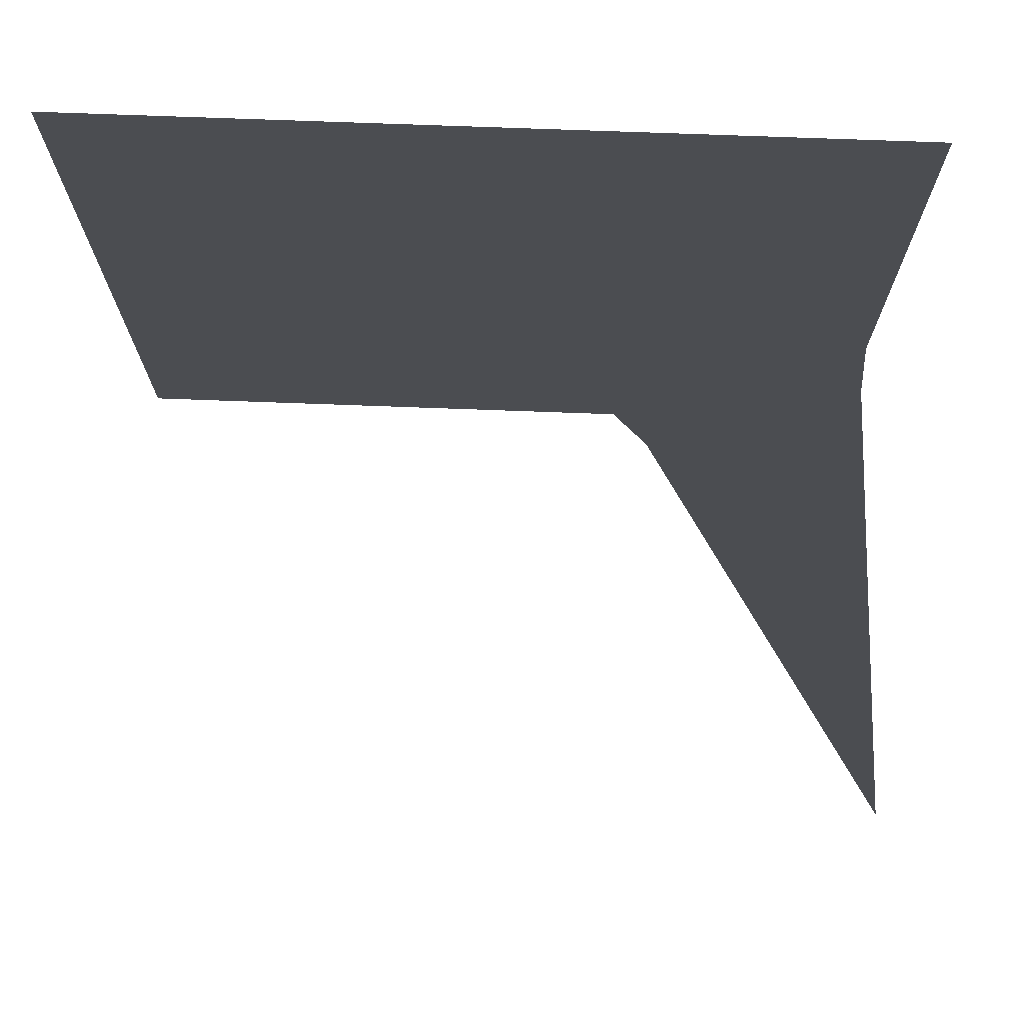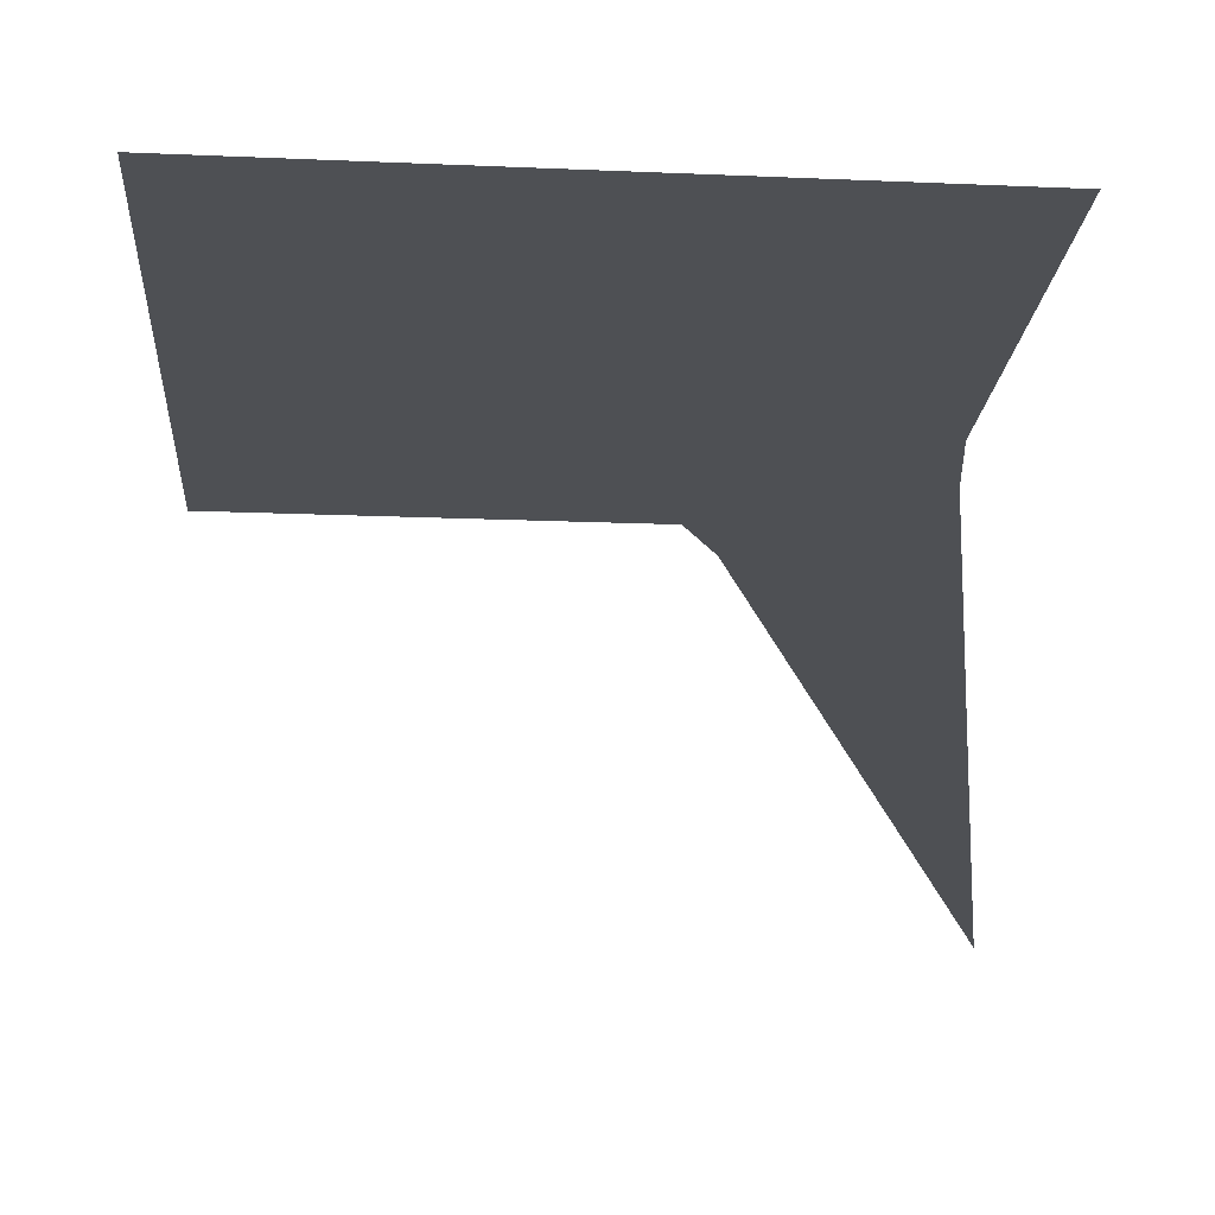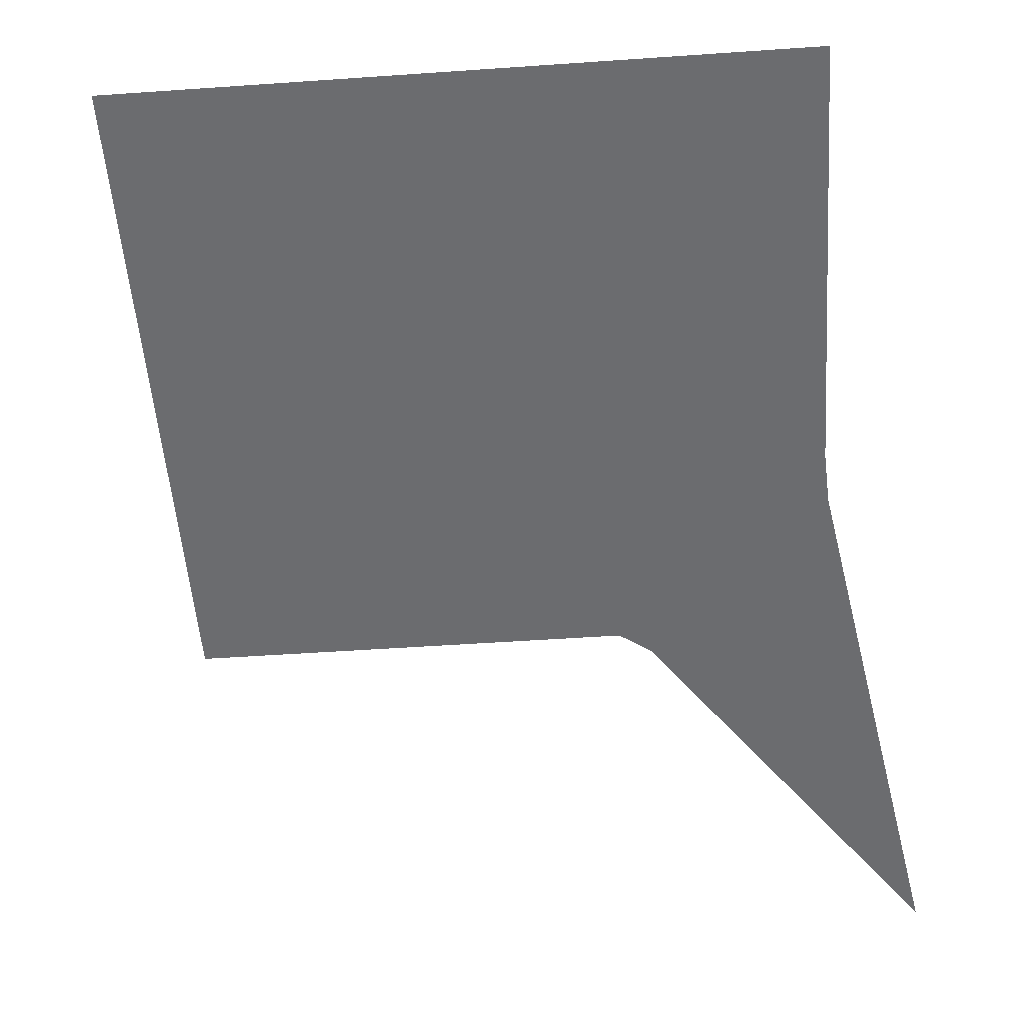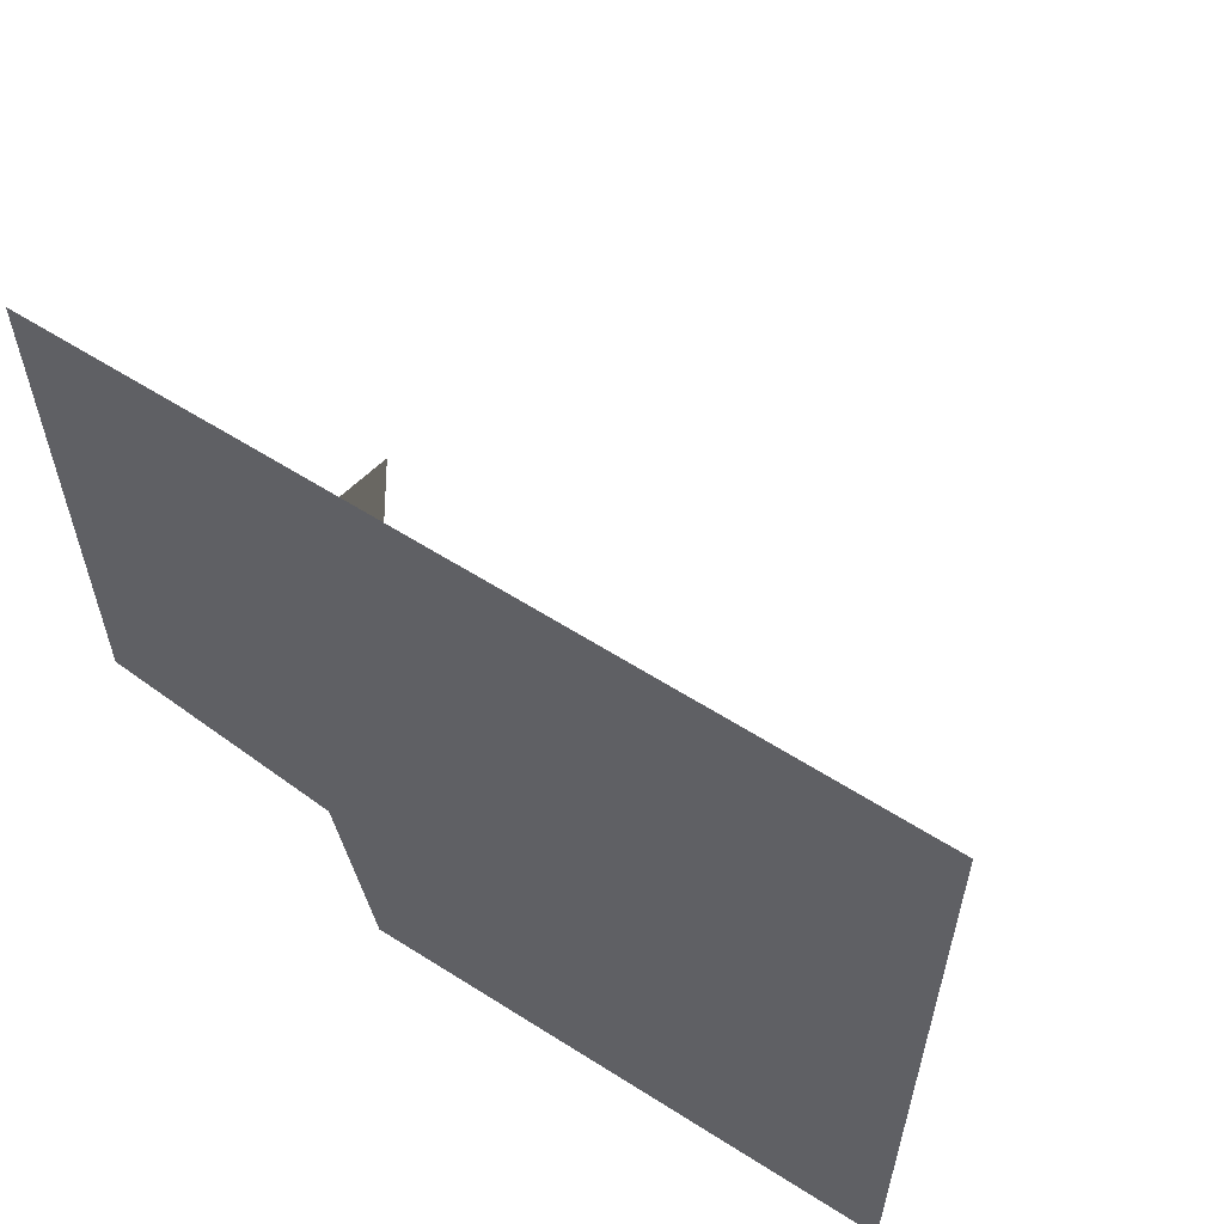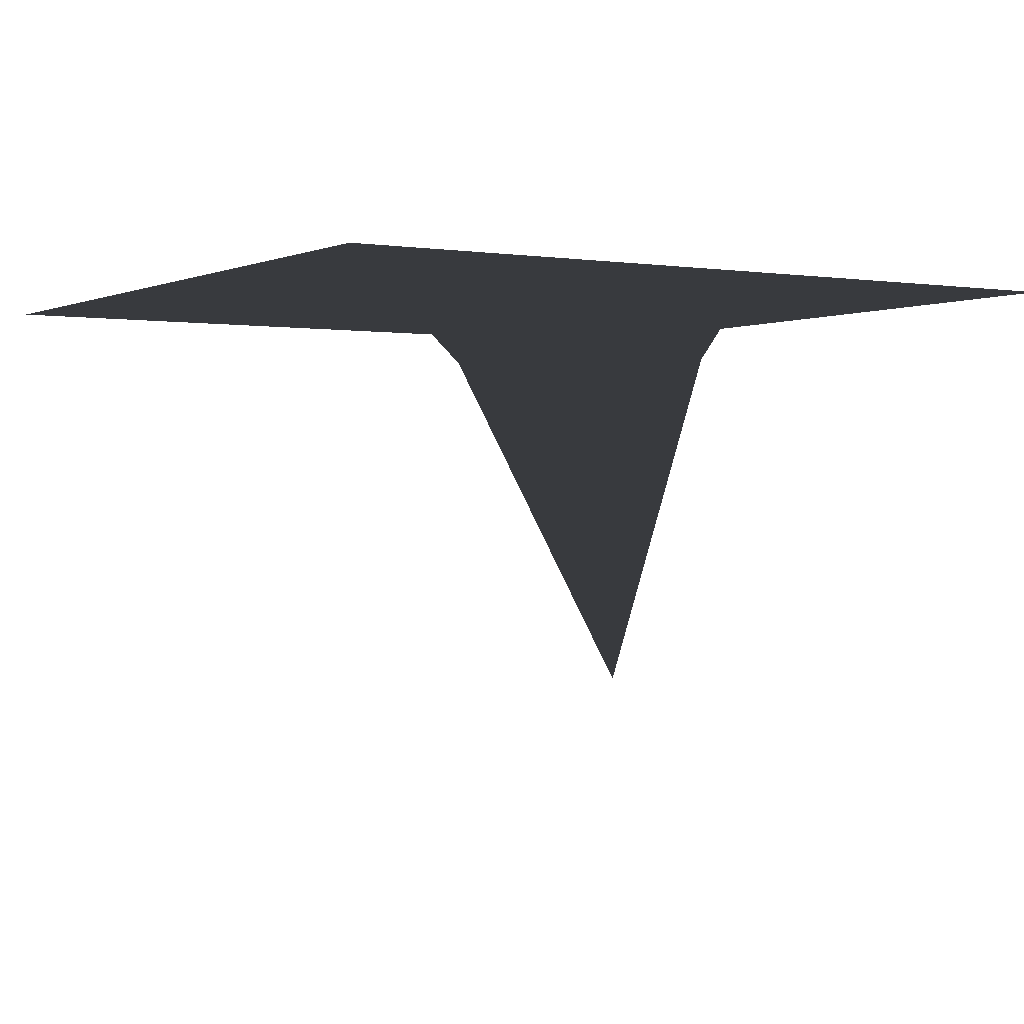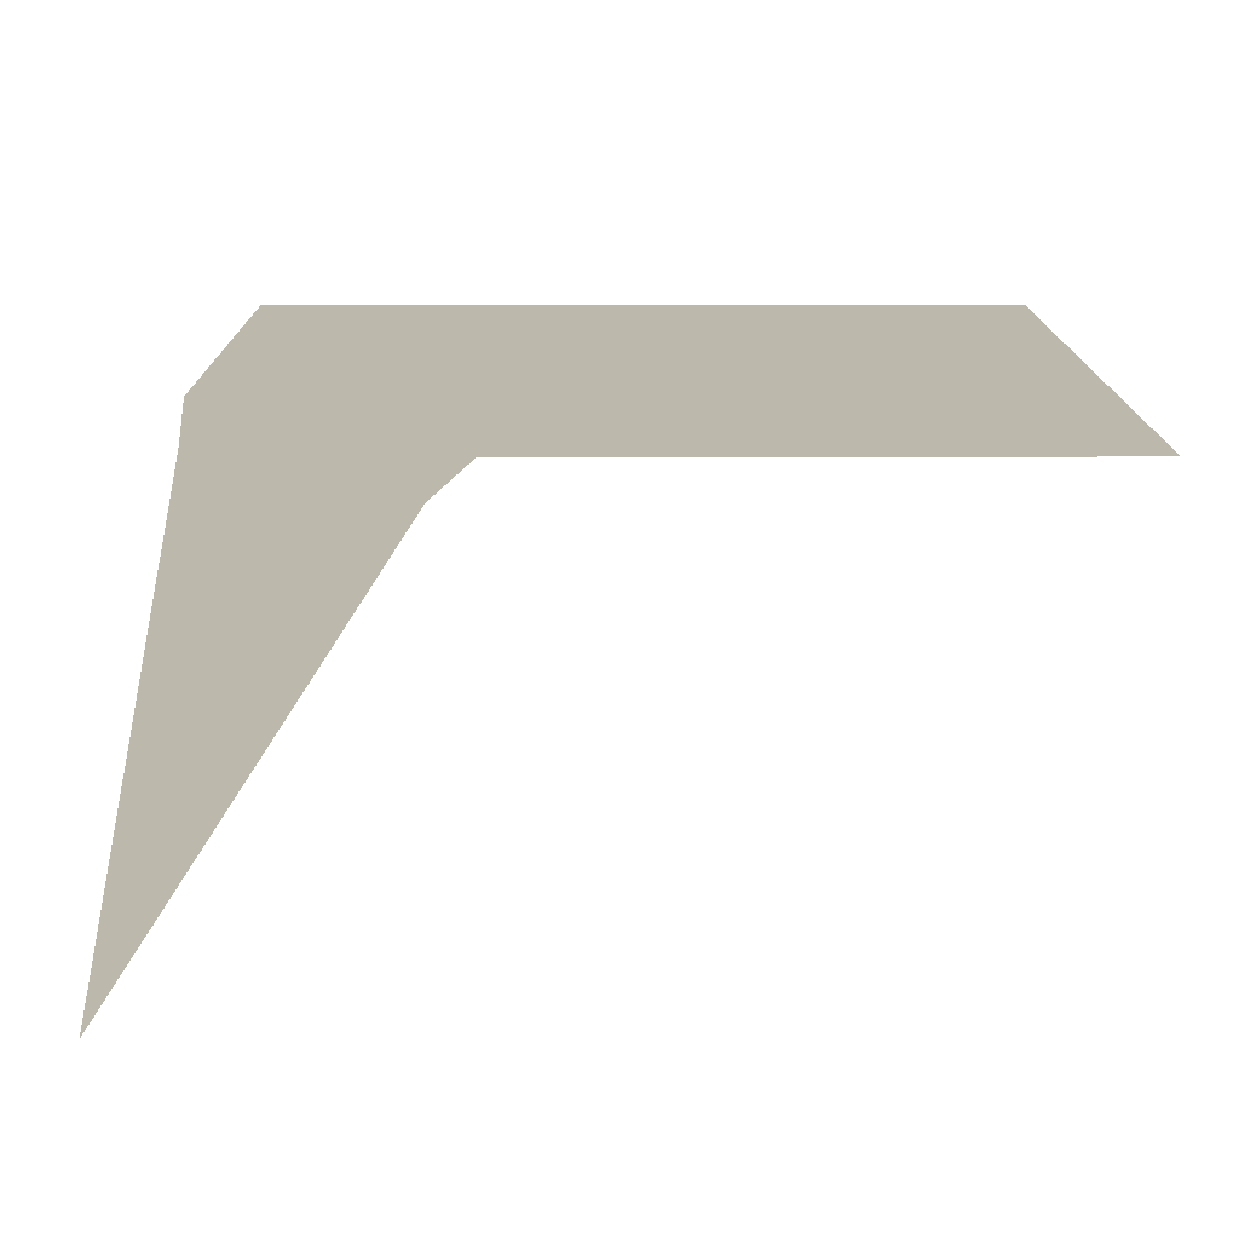
<metadata>
{"format":"obj","ext":"obj","renderer":"f3d","projection":"perspective","resolution":1024,"background":"white","views":[{"elev":74.5,"azim":2.1,"up":"+Z"},{"elev":-19.0,"azim":-4.5,"up":"+Y"},{"elev":-53.7,"azim":4.2,"up":"+Y"},{"elev":60.7,"azim":-147.0,"up":"+Z"},{"elev":-0.1,"azim":-31.8,"up":"+Y"},{"elev":14.9,"azim":179.7,"up":"+Y"}]}
</metadata>
<code>
g wall_outdoor_1_CS
v -0.5035 0.5197 0.5033
v -0.5035 0.5197 -0.5037
v 0.2187 0.5197 -0.2339
v 0.1737 0.5197 -0.5037
v 0.2234 0.4749 -0.5037
v 0.257 0.4749 -0.2727
v 0.571 -0.05272 -0.5709
v 0.5033 0.4749 -0.2241
v 0.257 0.4749 -0.2727
v 0.571 -0.05272 -0.5709
v 0.2187 0.5197 -0.2339
v 0.5033 0.5197 -0.1743
v 0.5035 0.5197 0.5033
v -0.5035 0.5197 0.5033
g wall_outdoor_1_CS_0
f 3 2 1
f 4 2 3
f 5 4 3
f 6 5 3
f 5 6 7
f 10 9 8
f 8 9 11
f 12 8 11
f 12 11 13
f 13 11 14

</code>
